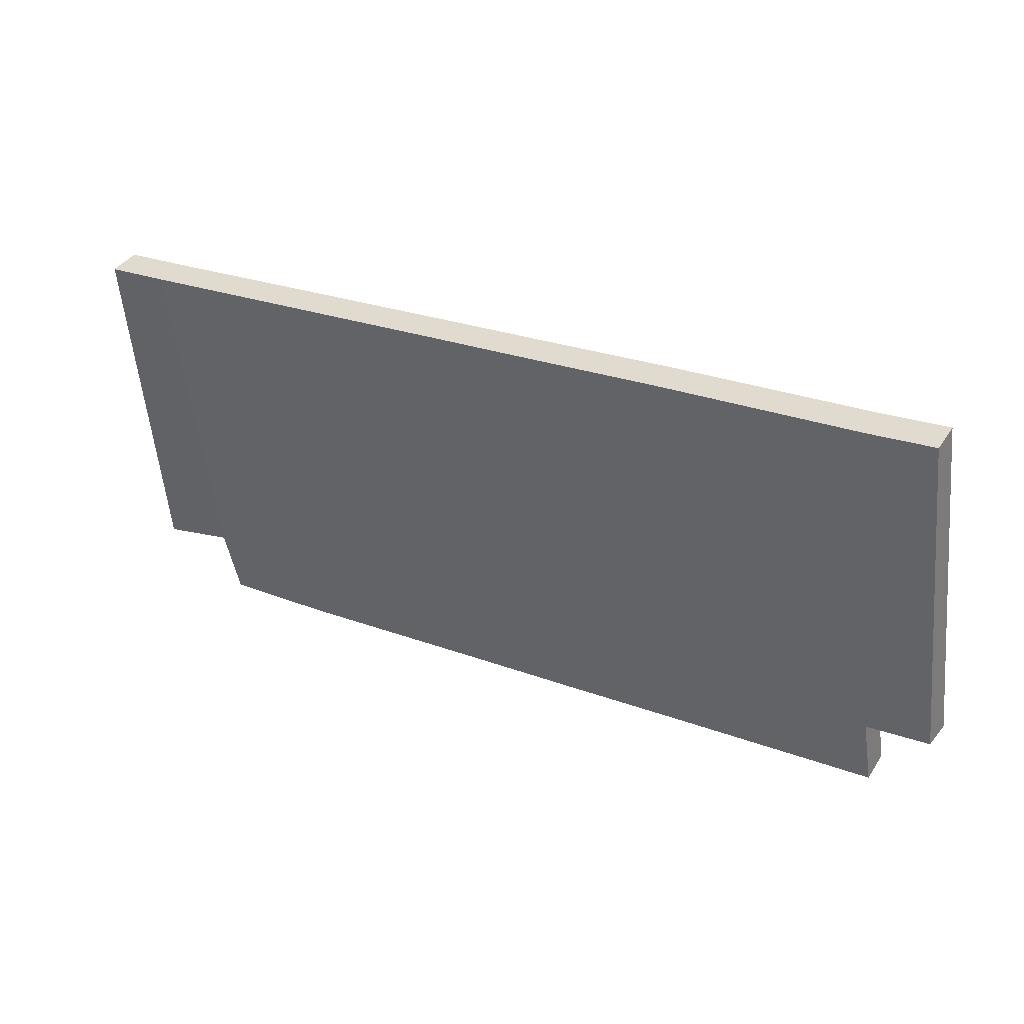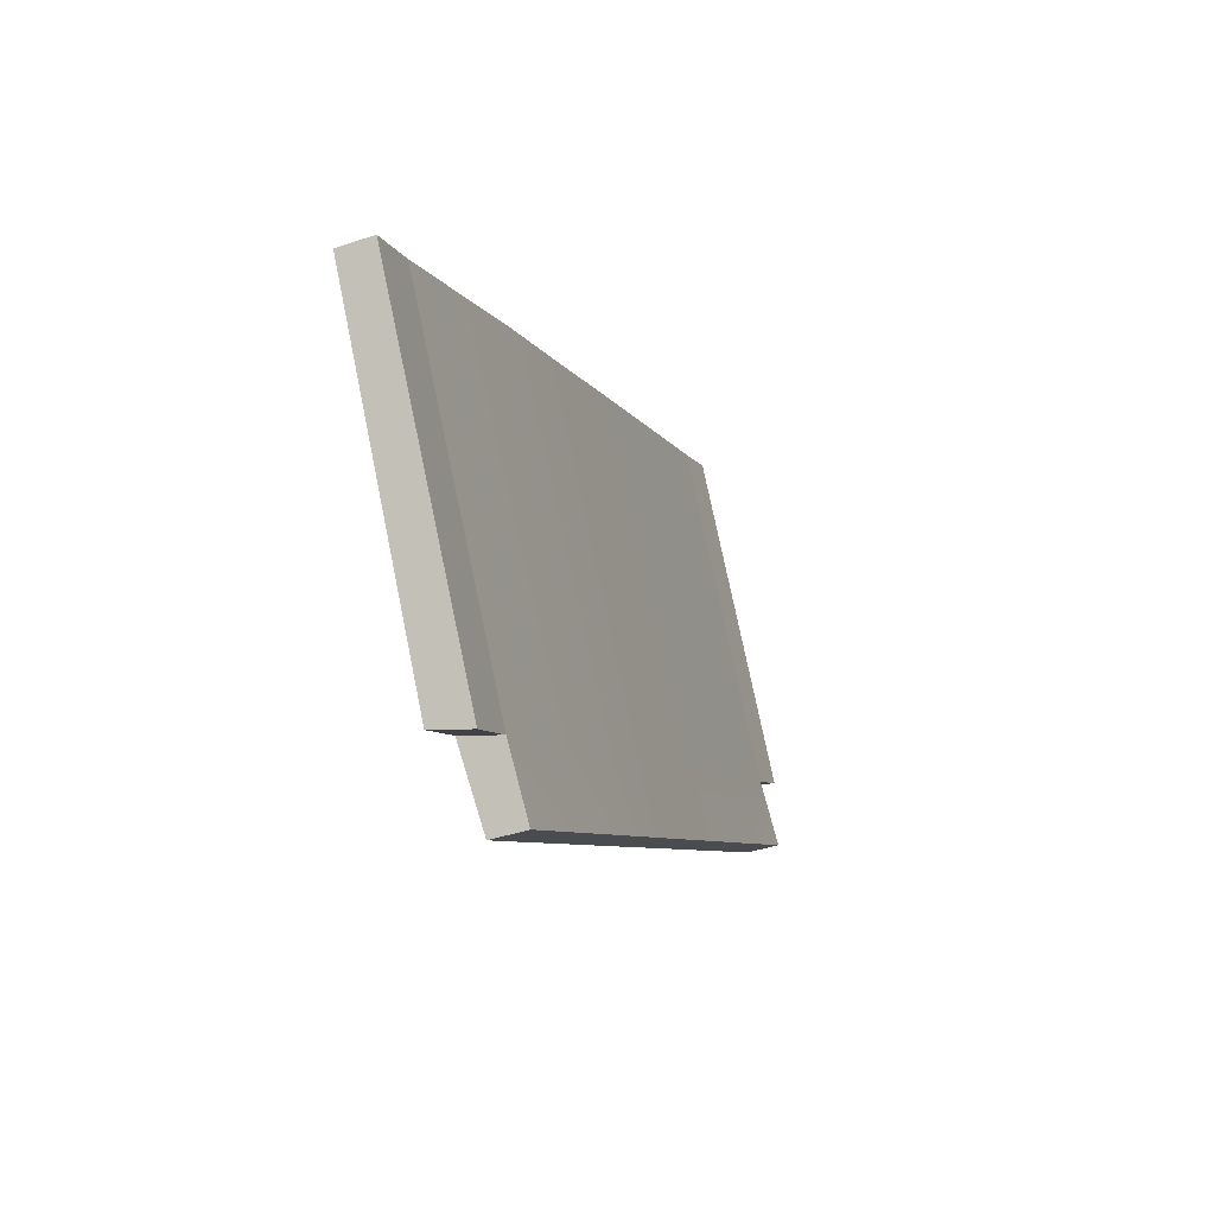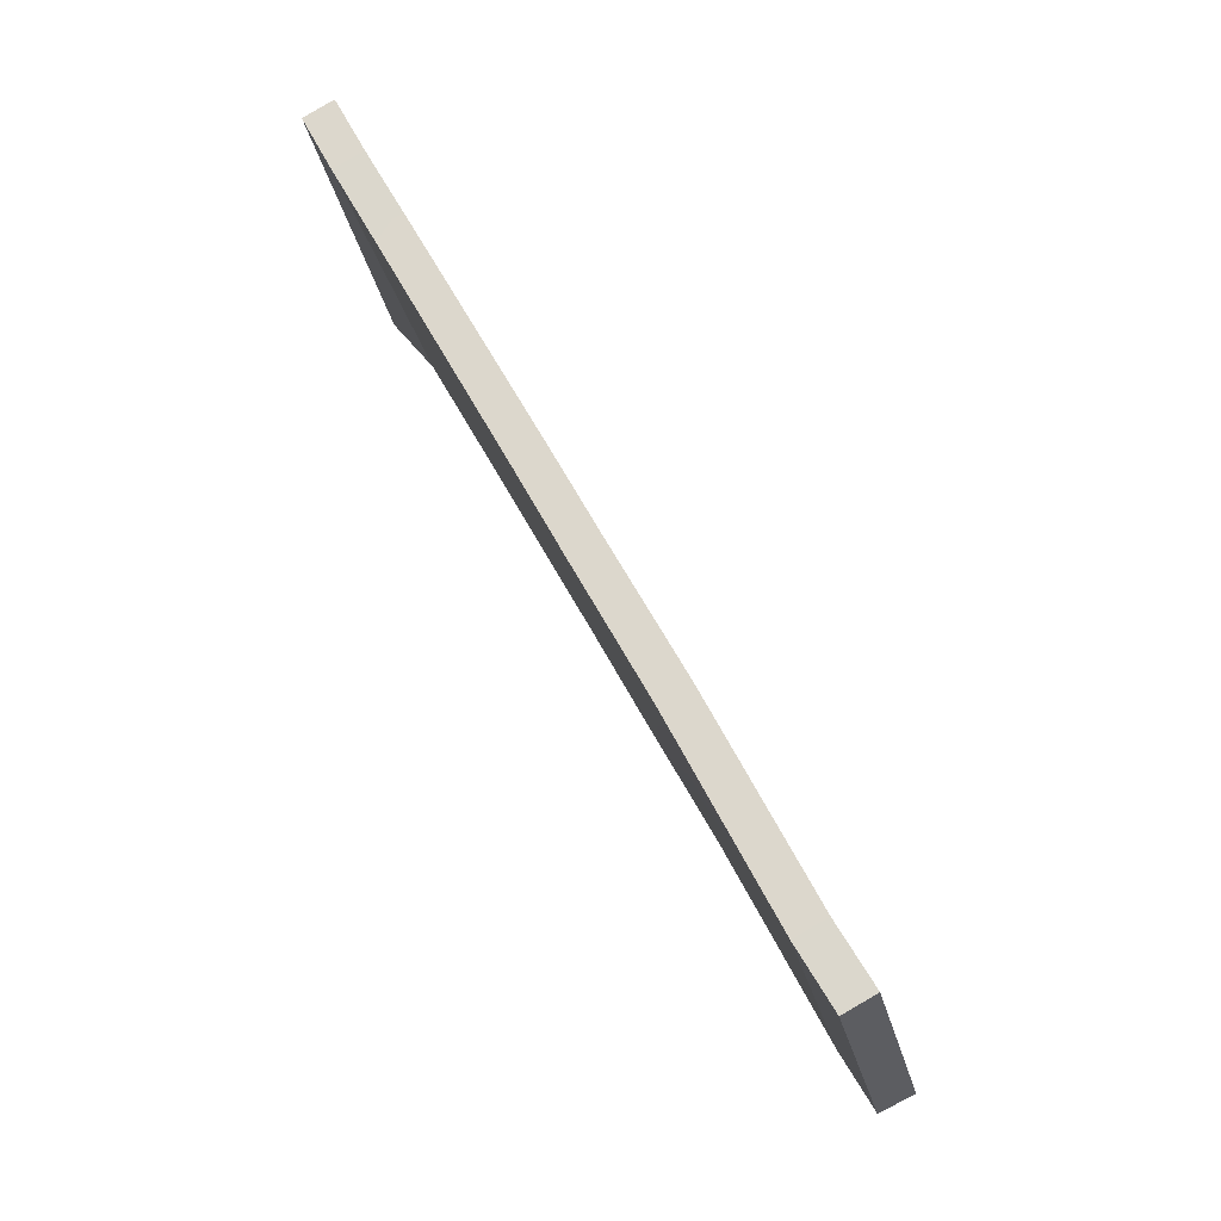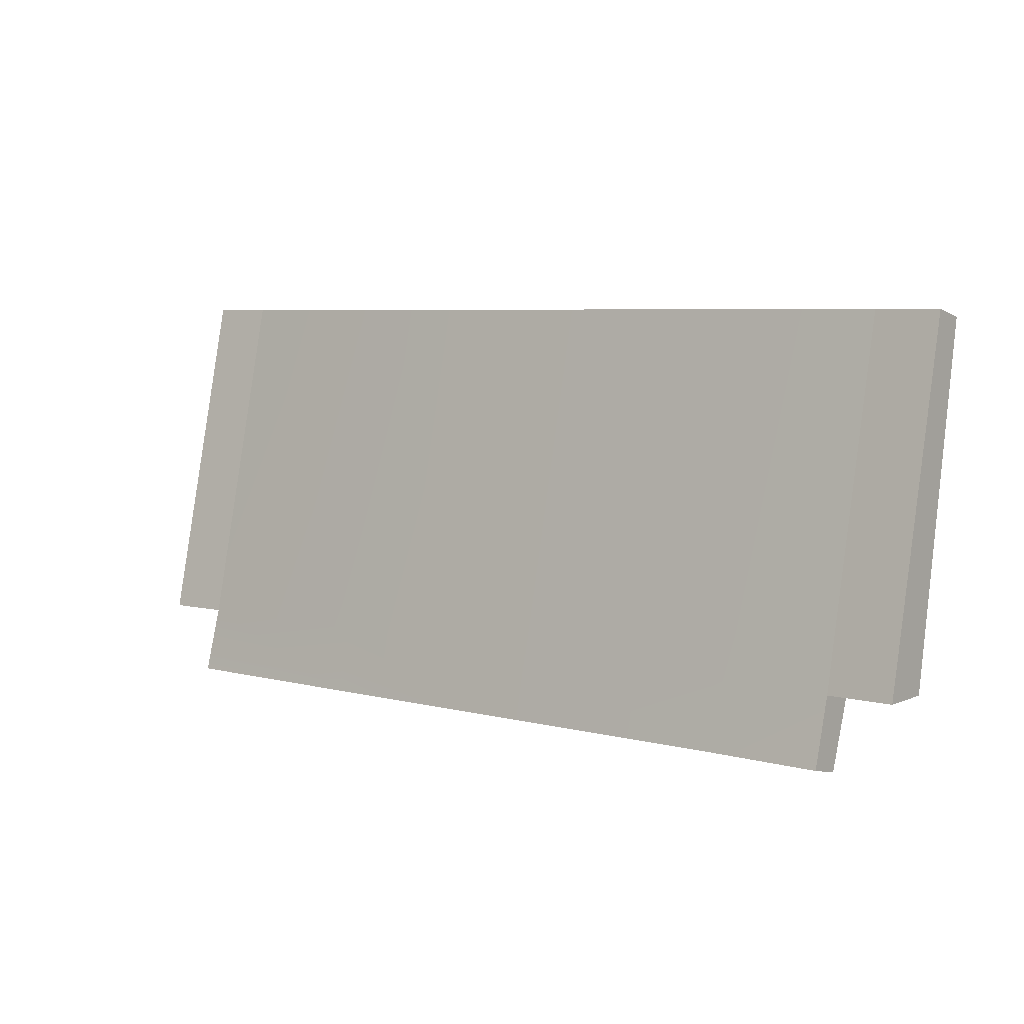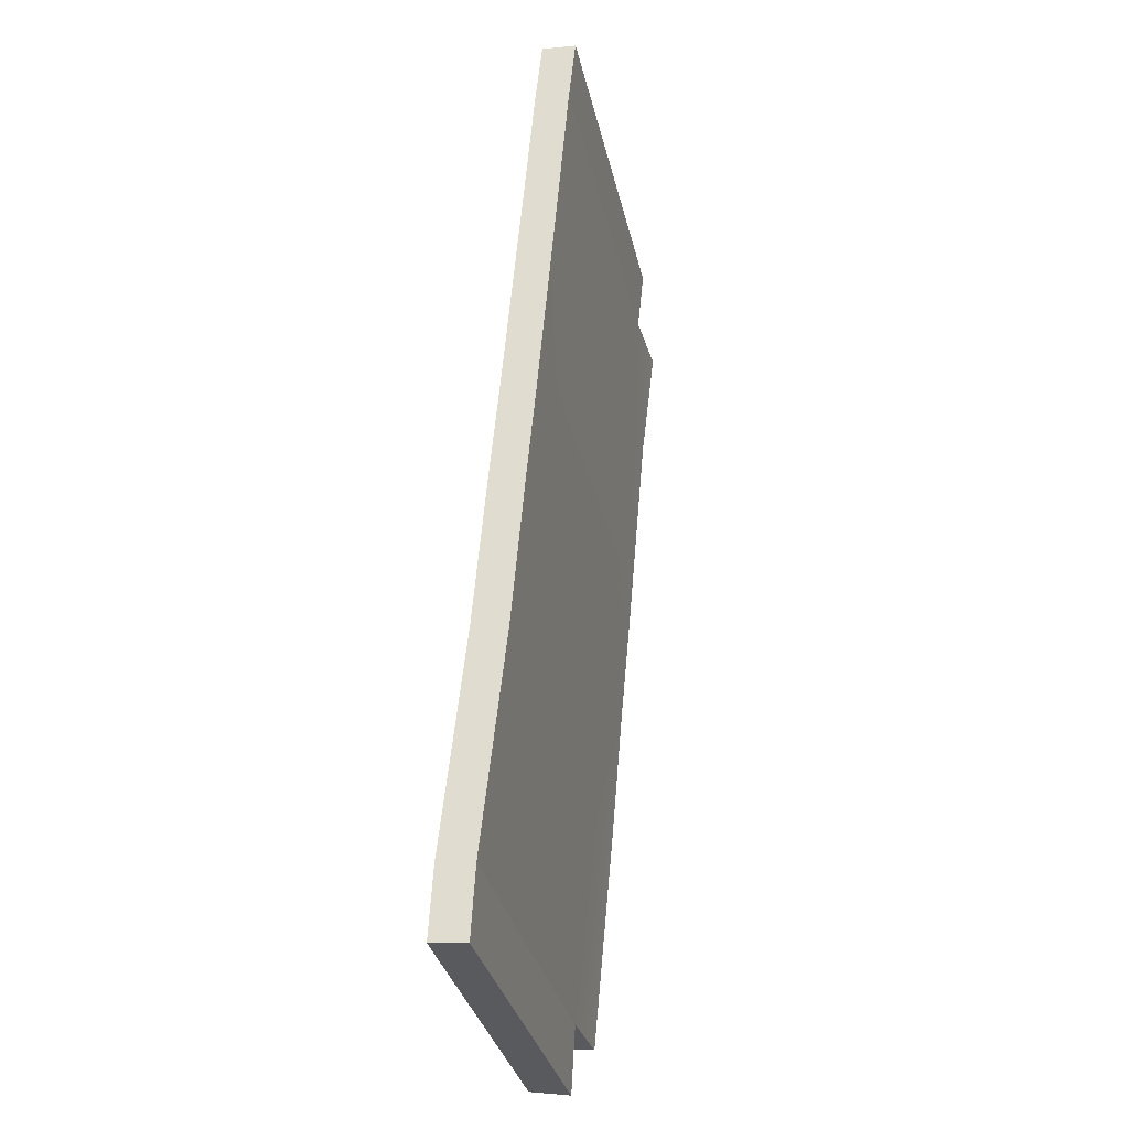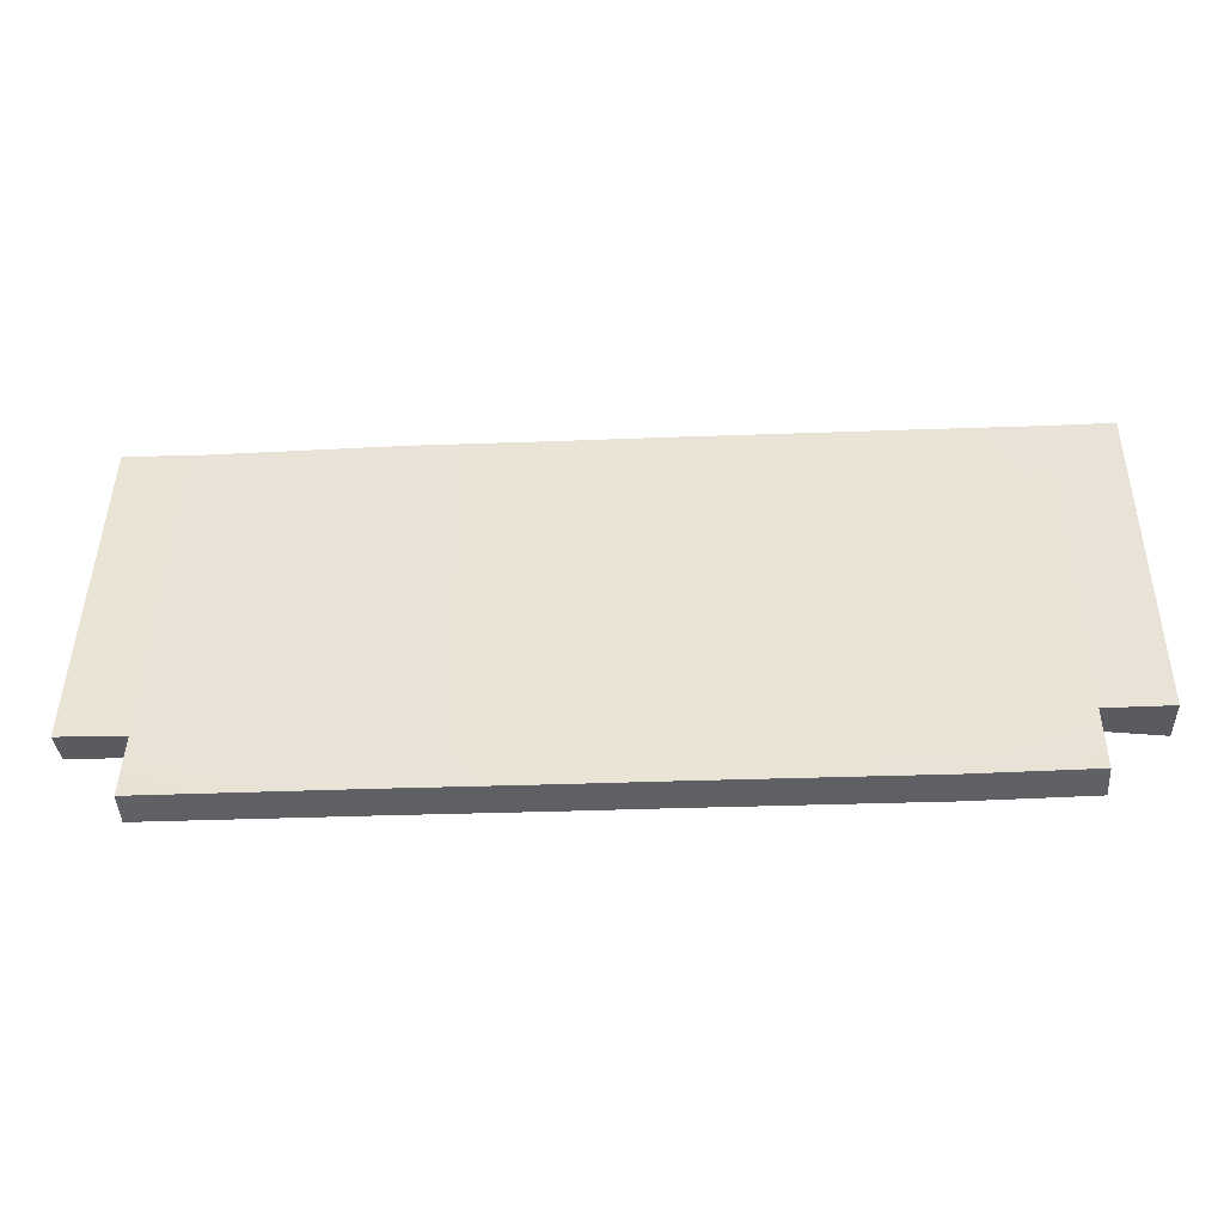
<metadata>
{"format":"obj","ext":"obj","renderer":"f3d","projection":"perspective","resolution":1024,"background":"white","views":[{"elev":25.8,"azim":31.1,"up":"+Z"},{"elev":-6.8,"azim":106.6,"up":"+Z"},{"elev":60.6,"azim":62.4,"up":"+Z"},{"elev":5.9,"azim":-141.4,"up":"+Z"},{"elev":58.4,"azim":95.1,"up":"+Z"},{"elev":-32.6,"azim":-176.7,"up":"+Z"}]}
</metadata>
<code>
g default
v -19.5 5.201 0.1325
v -12.54 5.198 0.1325
v -19.5 5.485 0.1958
v -12.54 5.482 0.1958
v -19.5 6.317 -3.395
v -12.54 6.311 -3.395
v -19.5 6.038 -3.458
v -12.54 6.031 -3.458
v -19.5 6.156 -2.821
v -12.54 6.153 -2.821
v -12.54 5.823 -2.82
v -19.5 5.825 -2.82
v -11.98 5.841 -2.82
v -11.98 5.216 0.1325
v -11.98 6.172 -2.821
v -11.98 5.501 0.1958
v -20.07 5.717 -2.82
v -20.07 6.162 -2.821
v -20.07 5.207 0.1325
v -20.07 5.491 0.1958
v -18.48 5.209 0.1325
v -18.48 5.834 -2.82
v -18.48 6.007 -3.458
v -18.48 6.292 -3.395
v -18.48 6.165 -2.821
v -18.48 5.494 0.1958
v -16.49 5.846 -2.82
v -16.49 5.221 0.1325
v -16.49 5.505 0.1958
v -16.49 6.176 -2.821
v -16.49 6.304 -3.395
v -16.49 6.019 -3.458
v -14.38 5.854 -2.82
v -14.38 5.229 0.1325
v -14.38 5.514 0.1958
v -14.38 6.185 -2.821
v -14.38 6.312 -3.395
v -14.38 6.028 -3.458
v -15.65 5.221 0.1325
v -15.65 5.846 -2.82
v -15.65 6.019 -3.458
v -15.65 6.304 -3.395
v -15.65 6.176 -2.821
v -15.65 5.505 0.1958
f 26 21 28 29
f 24 25 30 31
f 23 24 31 32
f 22 23 32 27
f 10 11 8 6
f 7 12 9 5
f 25 26 29 30
f 14 13 15 16
f 21 22 27 28
f 18 17 19 20
f 2 11 13 14
f 11 10 15 13
f 10 4 16 15
f 4 2 14 16
f 9 12 17 18
f 12 1 19 17
f 1 3 20 19
f 3 9 18 20
f 12 22 21 1
f 7 23 22 12
f 5 24 23 7
f 9 25 24 5
f 3 26 25 9
f 1 21 26 3
f 39 40 33 34
f 44 39 34 35
f 43 44 35 36
f 42 43 36 37
f 41 42 37 38
f 40 41 38 33
f 34 33 11 2
f 35 34 2 4
f 36 35 4 10
f 37 36 10 6
f 38 37 6 8
f 33 38 8 11
f 28 27 40 39
f 27 32 41 40
f 32 31 42 41
f 31 30 43 42
f 30 29 44 43
f 29 28 39 44

</code>
